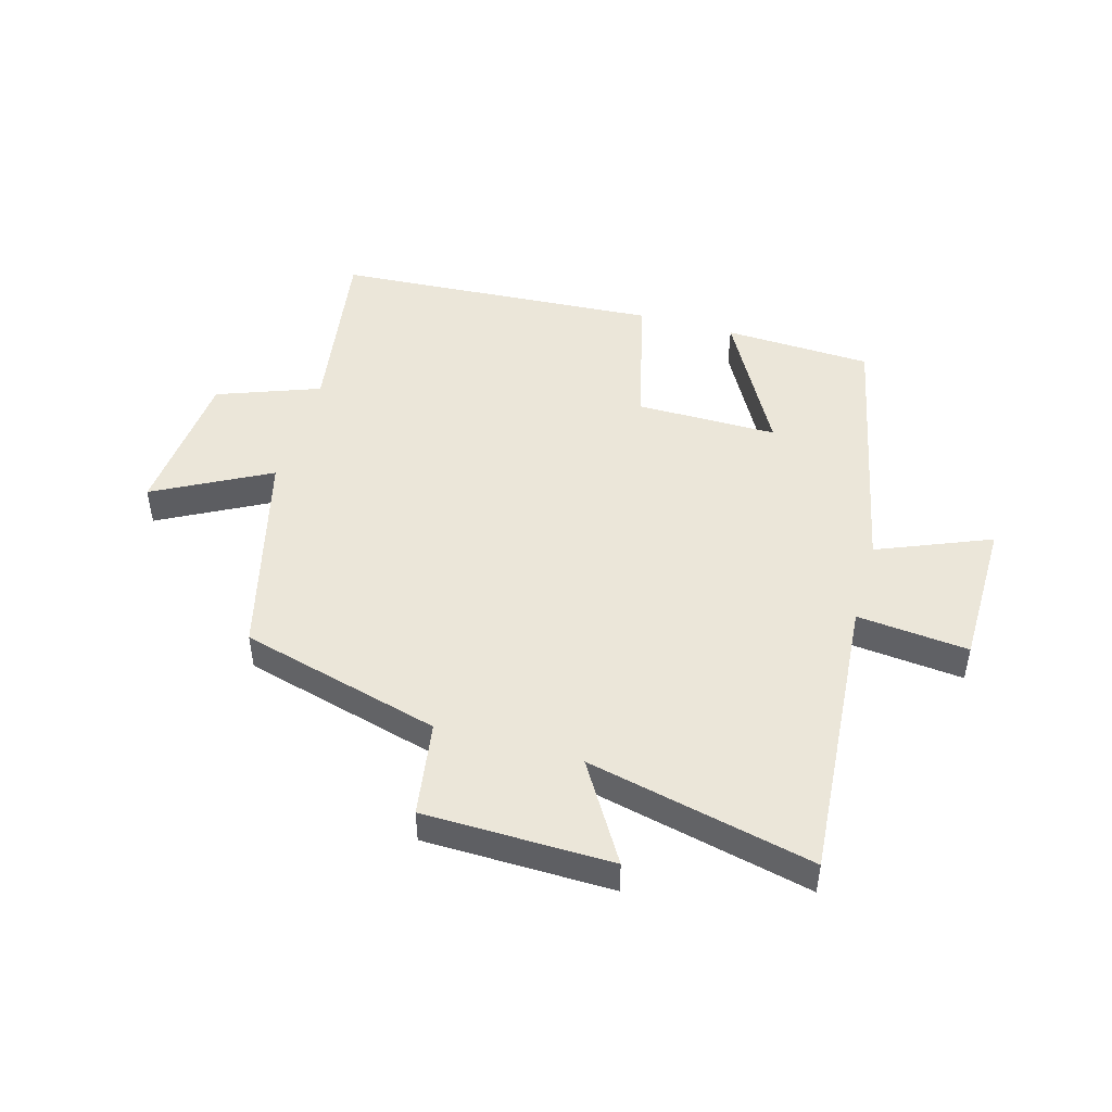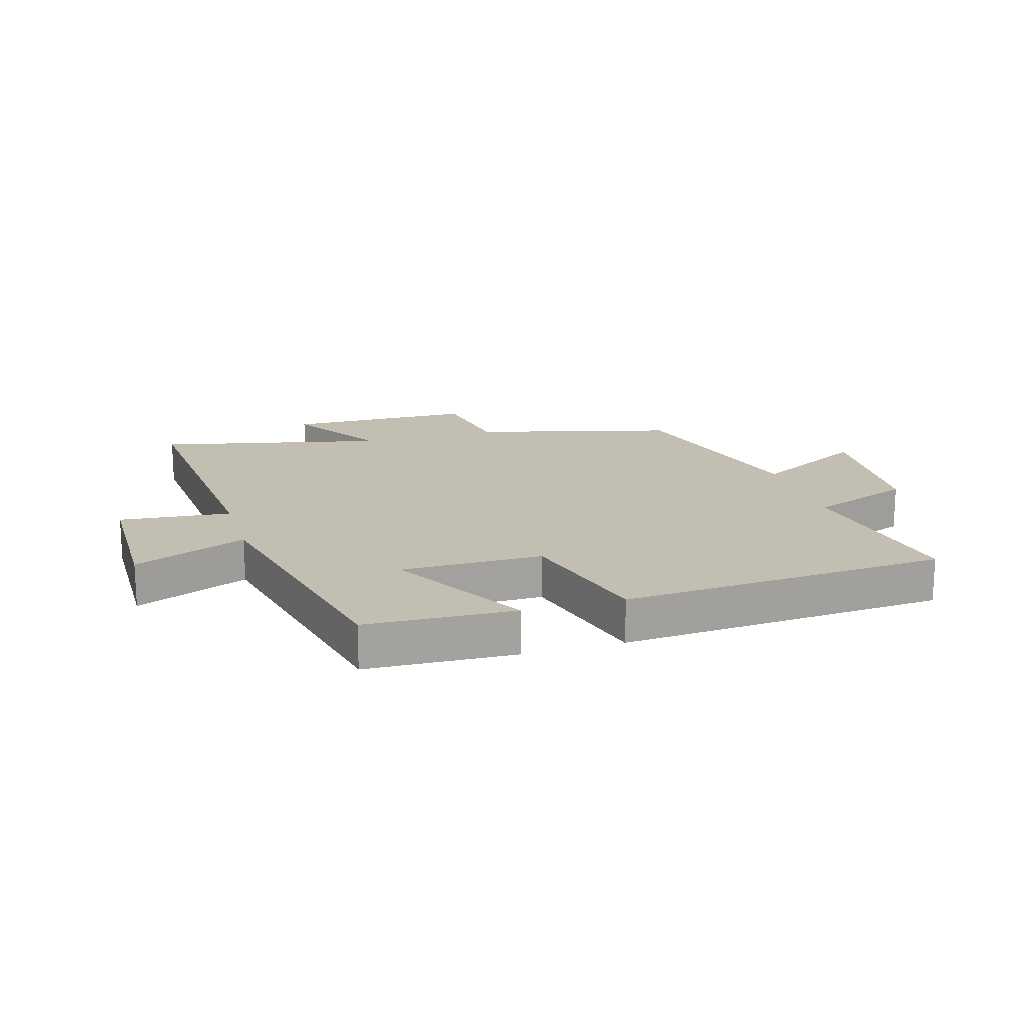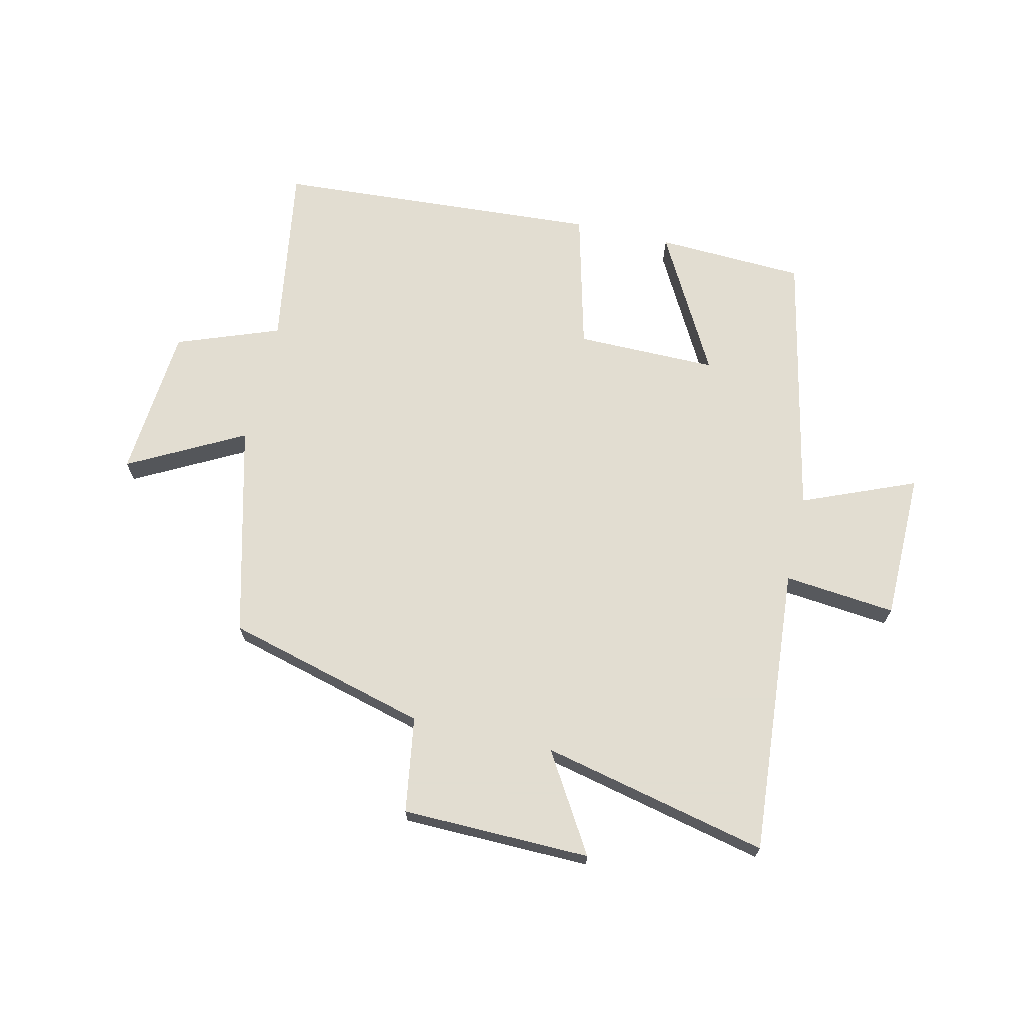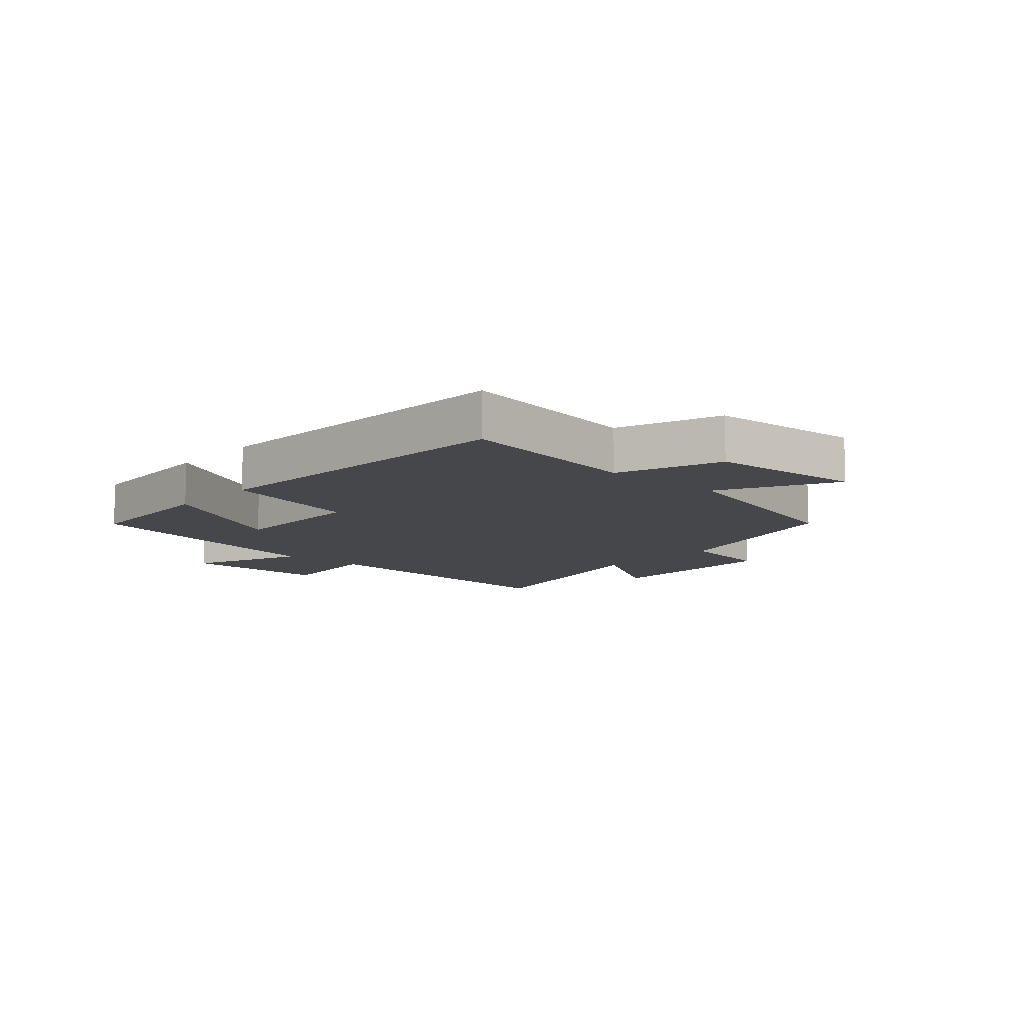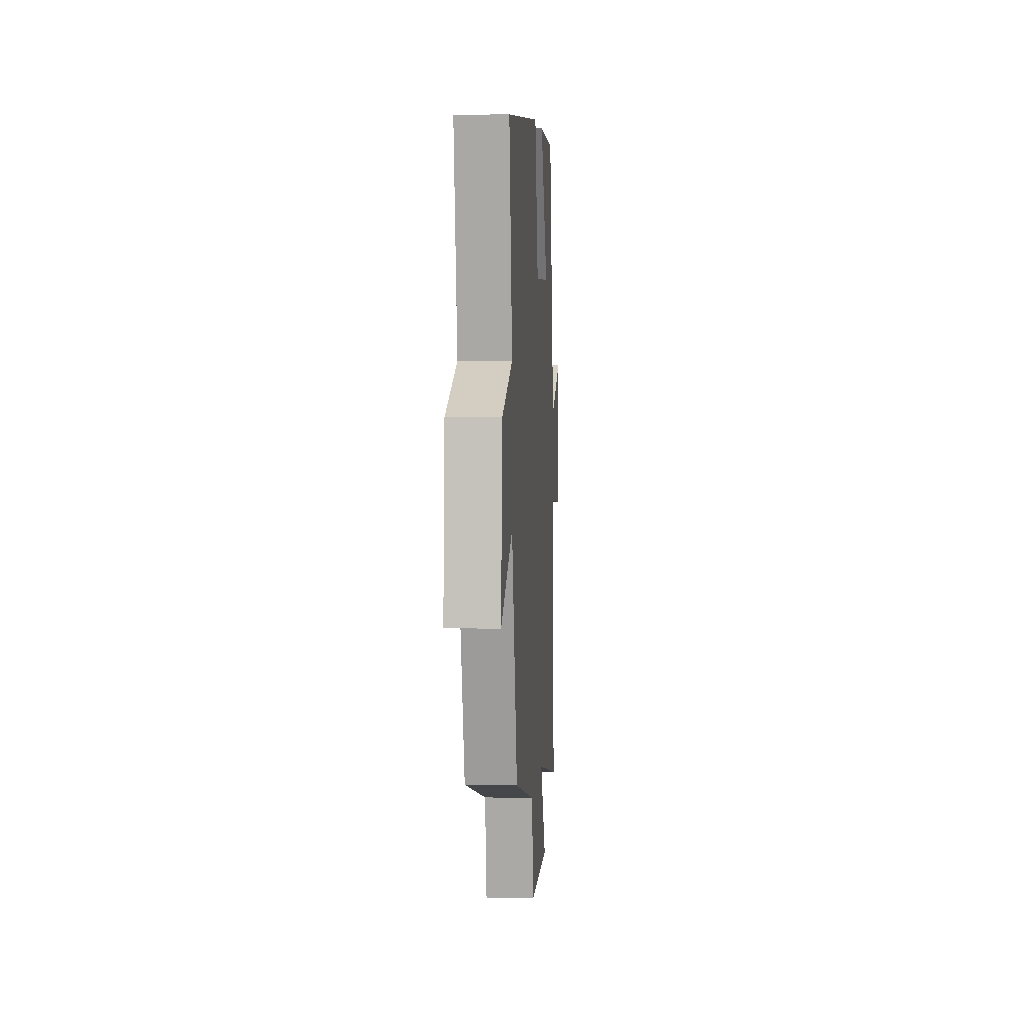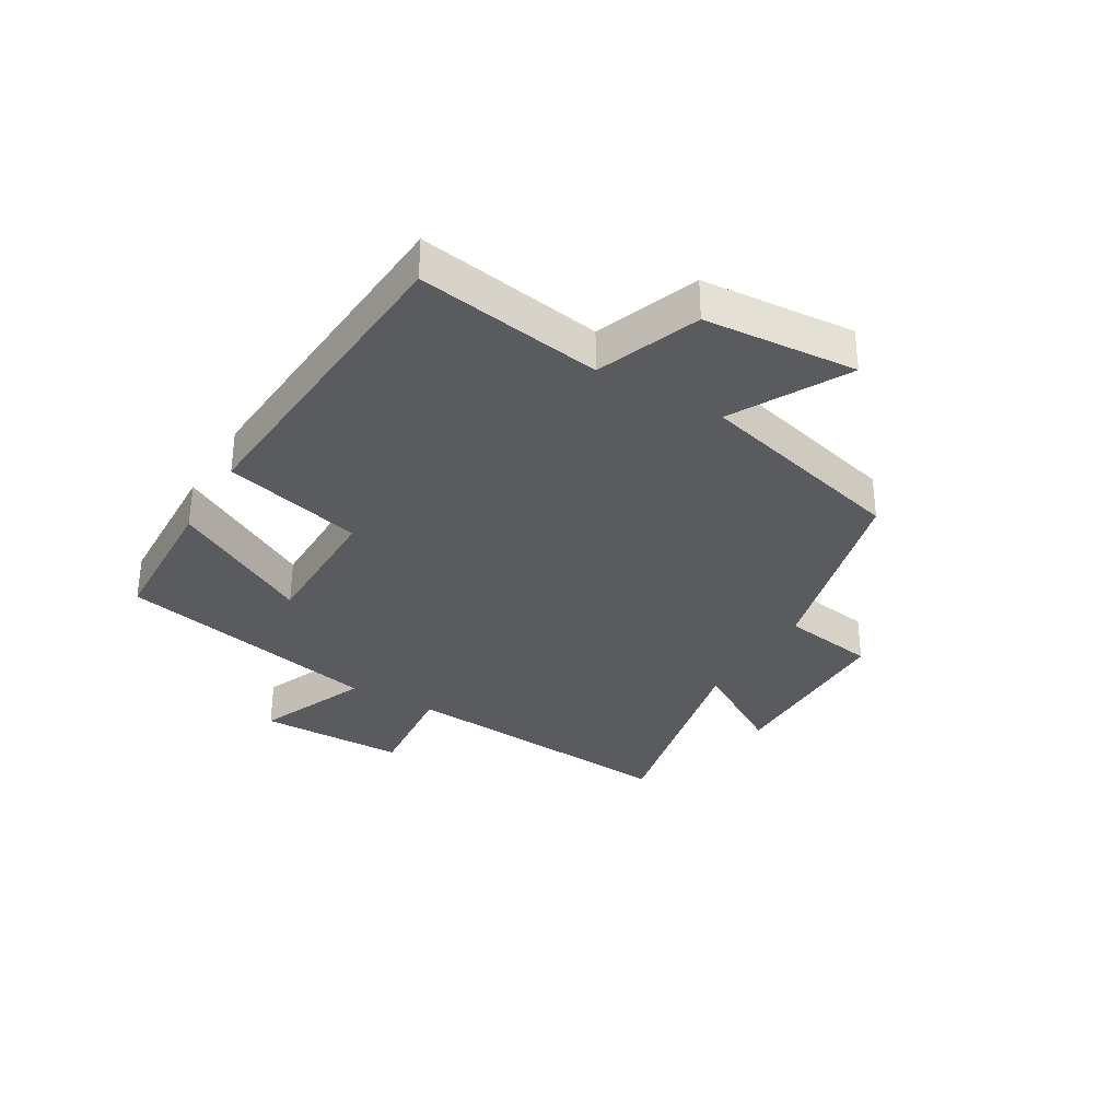
<metadata>
{"format":"obj","ext":"obj","renderer":"f3d","projection":"perspective","resolution":1024,"background":"white","views":[{"elev":47.5,"azim":-163.9,"up":"+Y"},{"elev":17.4,"azim":-16.6,"up":"+Y"},{"elev":68.6,"azim":-166.8,"up":"+Y"},{"elev":-10.2,"azim":48.3,"up":"+Y"},{"elev":5.0,"azim":94.0,"up":"+Z"},{"elev":-32.7,"azim":59.3,"up":"+Y"}]}
</metadata>
<code>
v -0.404 0.07 0.49
v -0.158 0.07 0.5
v -0.286 0.07 0.268
v -0.052 0.07 0.268
v 0.008 0.07 0.5
v 0.549 0.07 0.463
v 0.5 0.07 0.156
v 0.67 0.07 0.092
v 0.69 0.07 -0.162
v 0.5 0.07 -0.06
v 0.408 0.07 -0.412
v 0.074 0.07 -0.5
v 0.049 0.07 -0.658
v -0.263 0.07 -0.662
v -0.164 0.07 -0.5
v -0.539 0.07 -0.584
v -0.5 0.07 -0.105
v -0.685 0.07 -0.123
v -0.687 0.07 0.123
v -0.5 0.07 0.045
v -0.404 0 0.49
v -0.158 0 0.5
v -0.286 0 0.268
v -0.052 0 0.268
v 0.008 0 0.5
v 0.549 0 0.463
v 0.5 0 0.156
v 0.67 0 0.092
v 0.69 0 -0.162
v 0.5 0 -0.06
v 0.408 0 -0.412
v 0.074 0 -0.5
v 0.049 0 -0.658
v -0.263 0 -0.662
v -0.164 0 -0.5
v -0.539 0 -0.584
v -0.5 0 -0.105
v -0.685 0 -0.123
v -0.687 0 0.123
v -0.5 0 0.045
f 17 18 19 20
f 1 2 3
f 20 1 3
f 17 20 3
f 17 3 4
f 16 17 4
f 15 16 4
f 12 13 14 15
f 15 4 5
f 12 15 5
f 11 12 5
f 10 11 5
f 7 8 9 10
f 7 10 5
f 5 6 7
f 40 39 38 37
f 23 22 21
f 23 21 40
f 23 40 37
f 24 23 37
f 24 37 36
f 24 36 35
f 35 34 33 32
f 25 24 35
f 25 35 32
f 25 32 31
f 25 31 30
f 30 29 28 27
f 25 30 27
f 27 26 25
f 1 21 22 2
f 2 22 23 3
f 3 23 24 4
f 4 24 25 5
f 5 25 26 6
f 6 26 27 7
f 7 27 28 8
f 8 28 29 9
f 9 29 30 10
f 10 30 31 11
f 11 31 32 12
f 12 32 33 13
f 13 33 34 14
f 14 34 35 15
f 15 35 36 16
f 16 36 37 17
f 17 37 38 18
f 18 38 39 19
f 19 39 40 20
f 20 40 21 1

</code>
